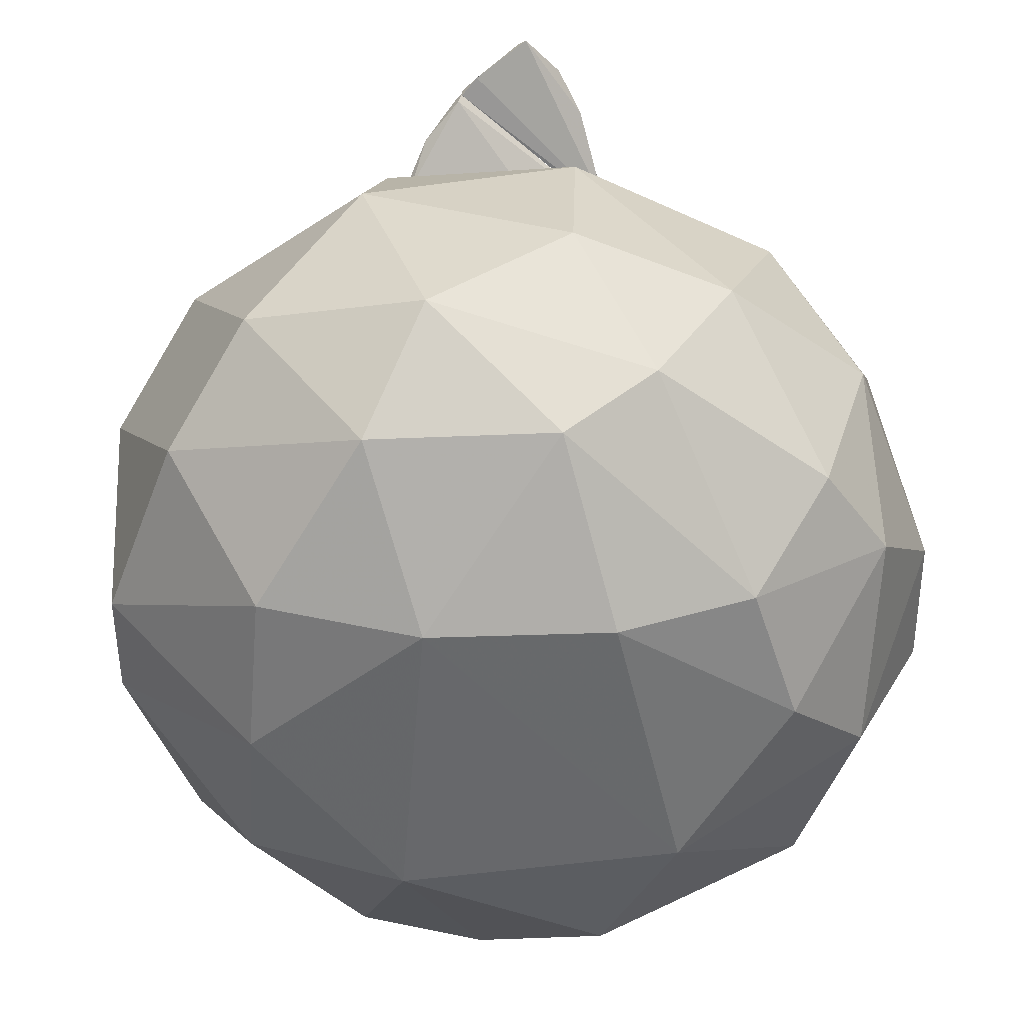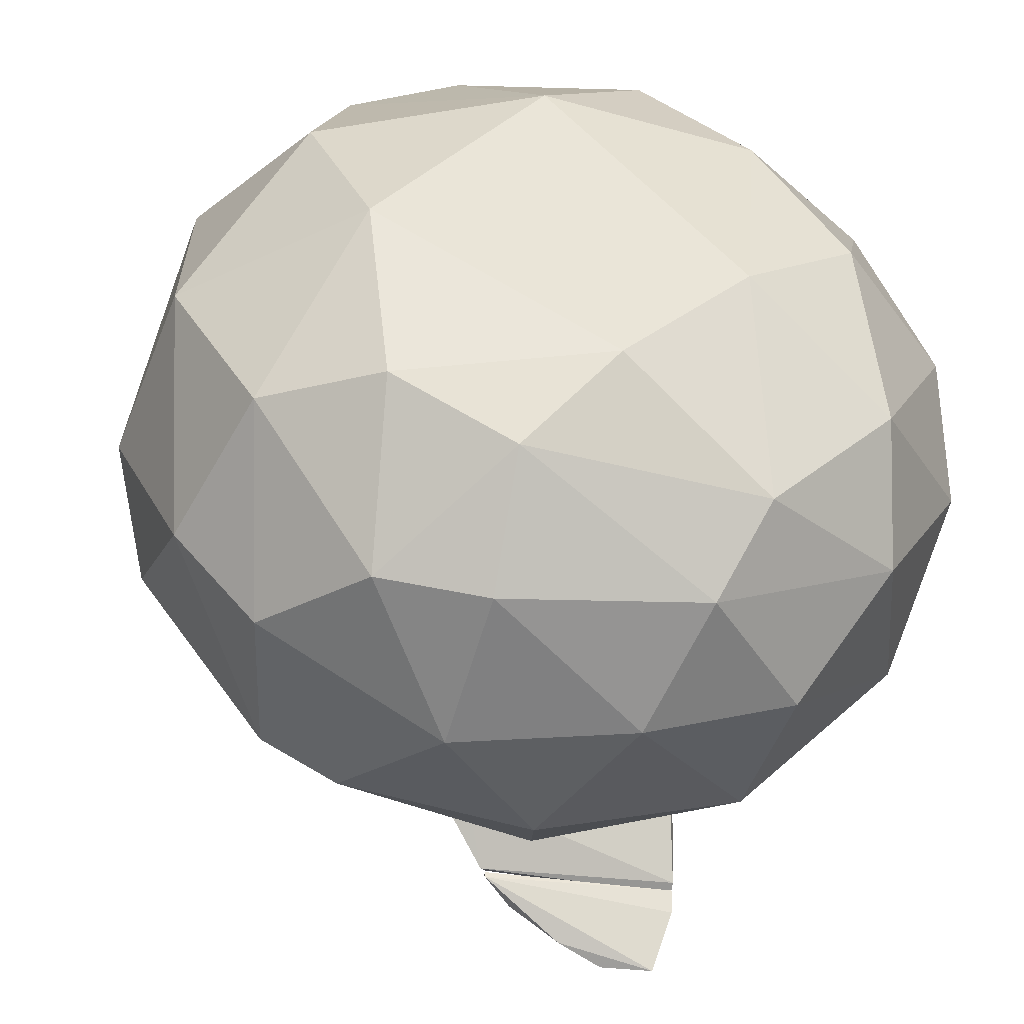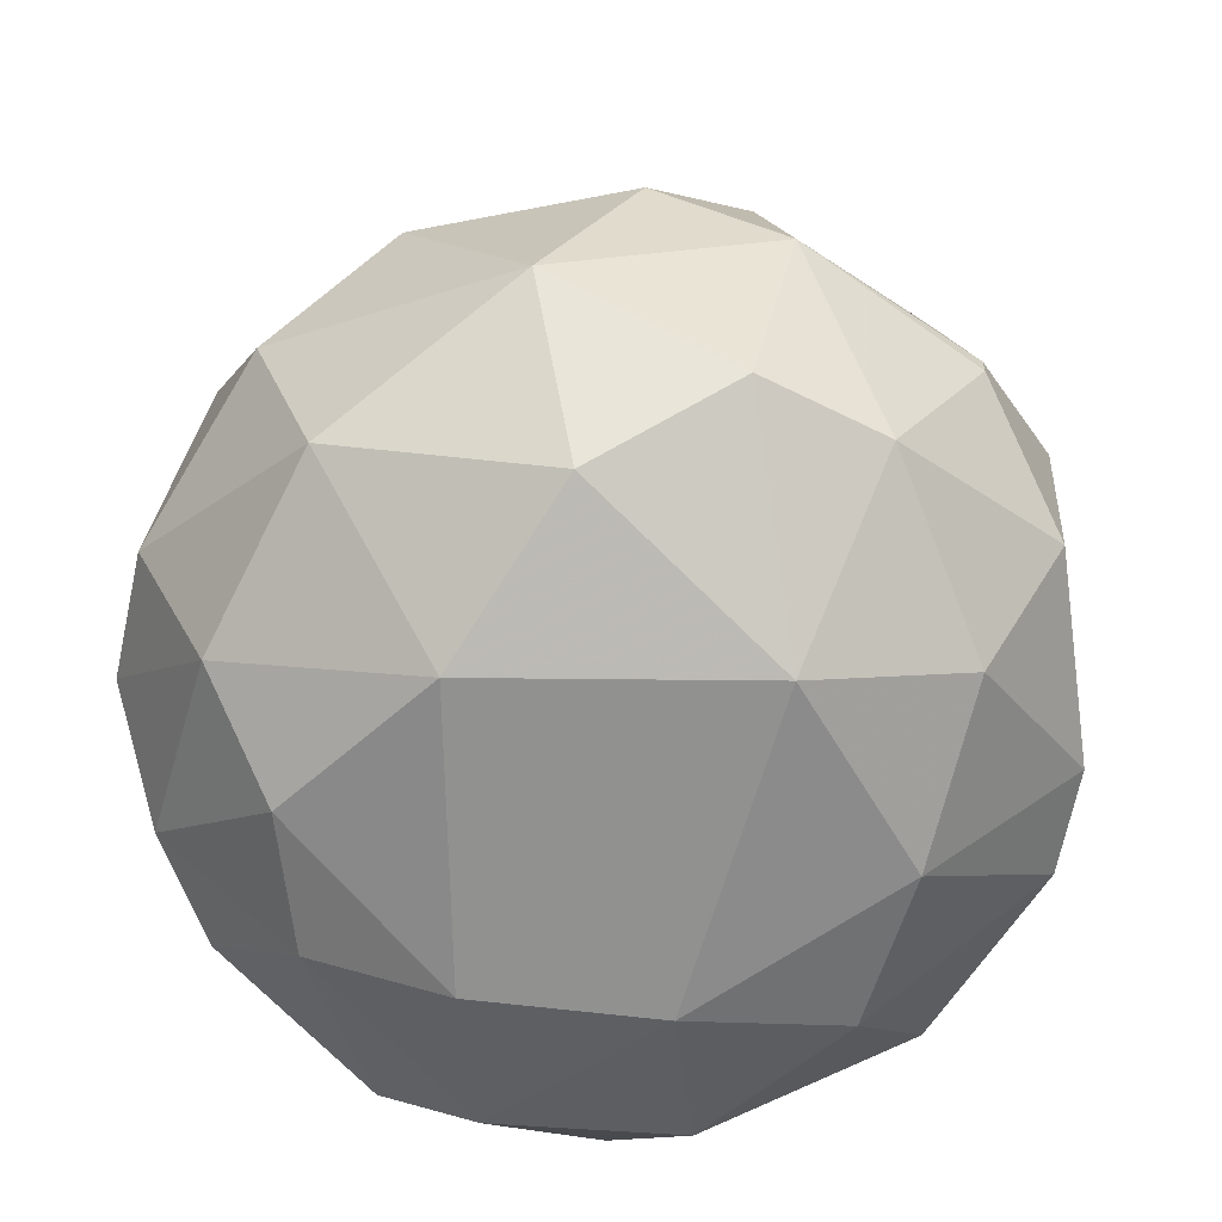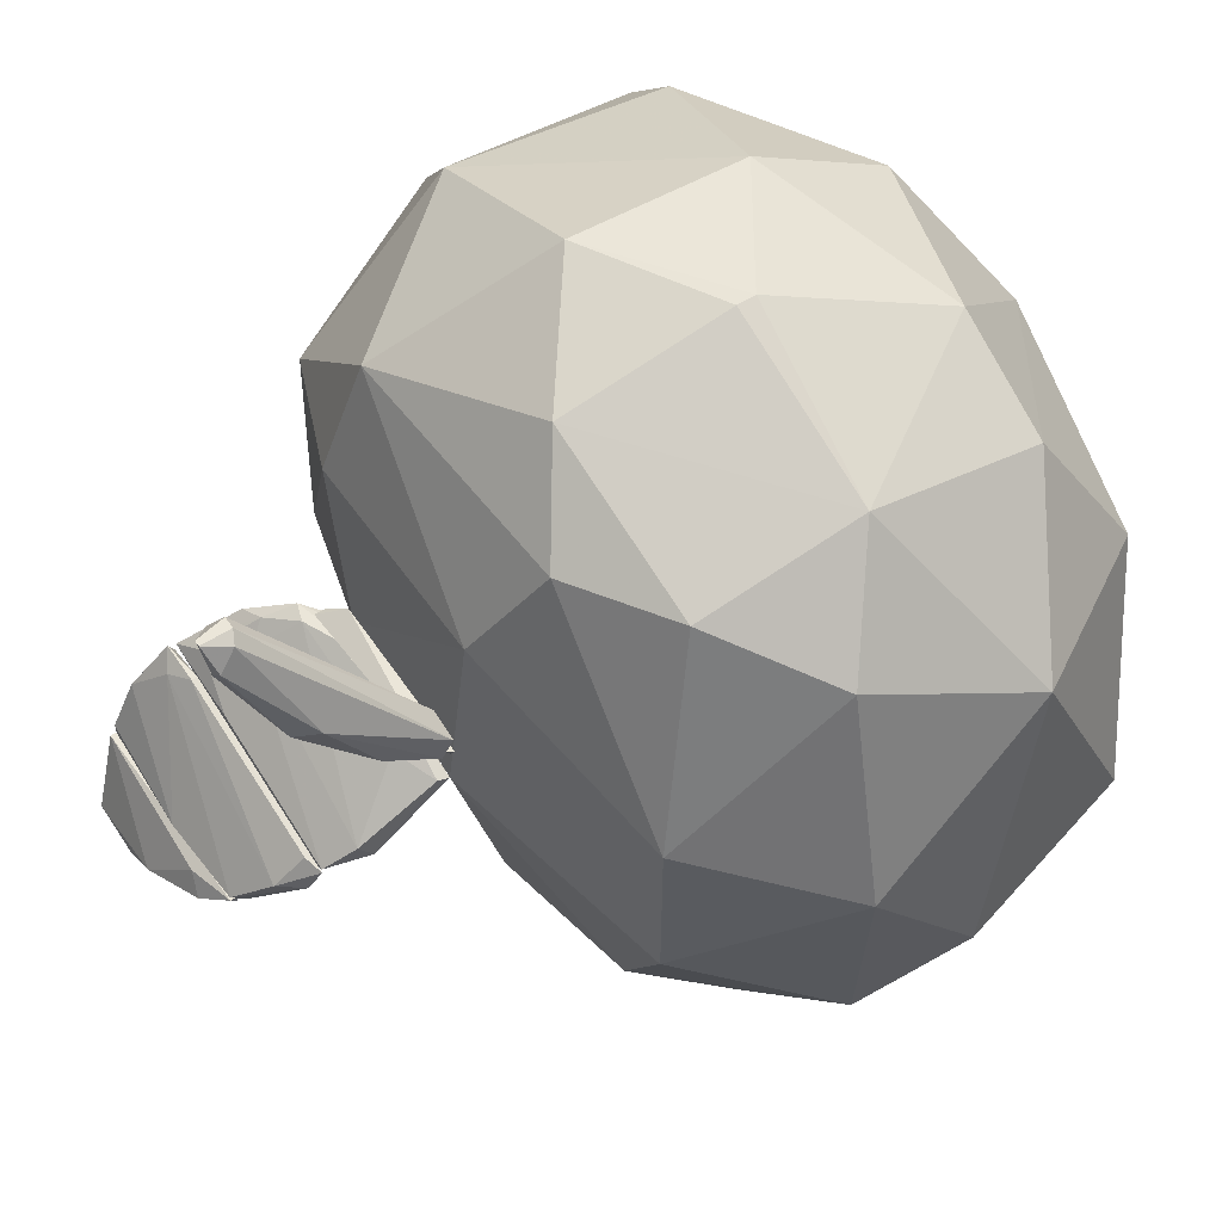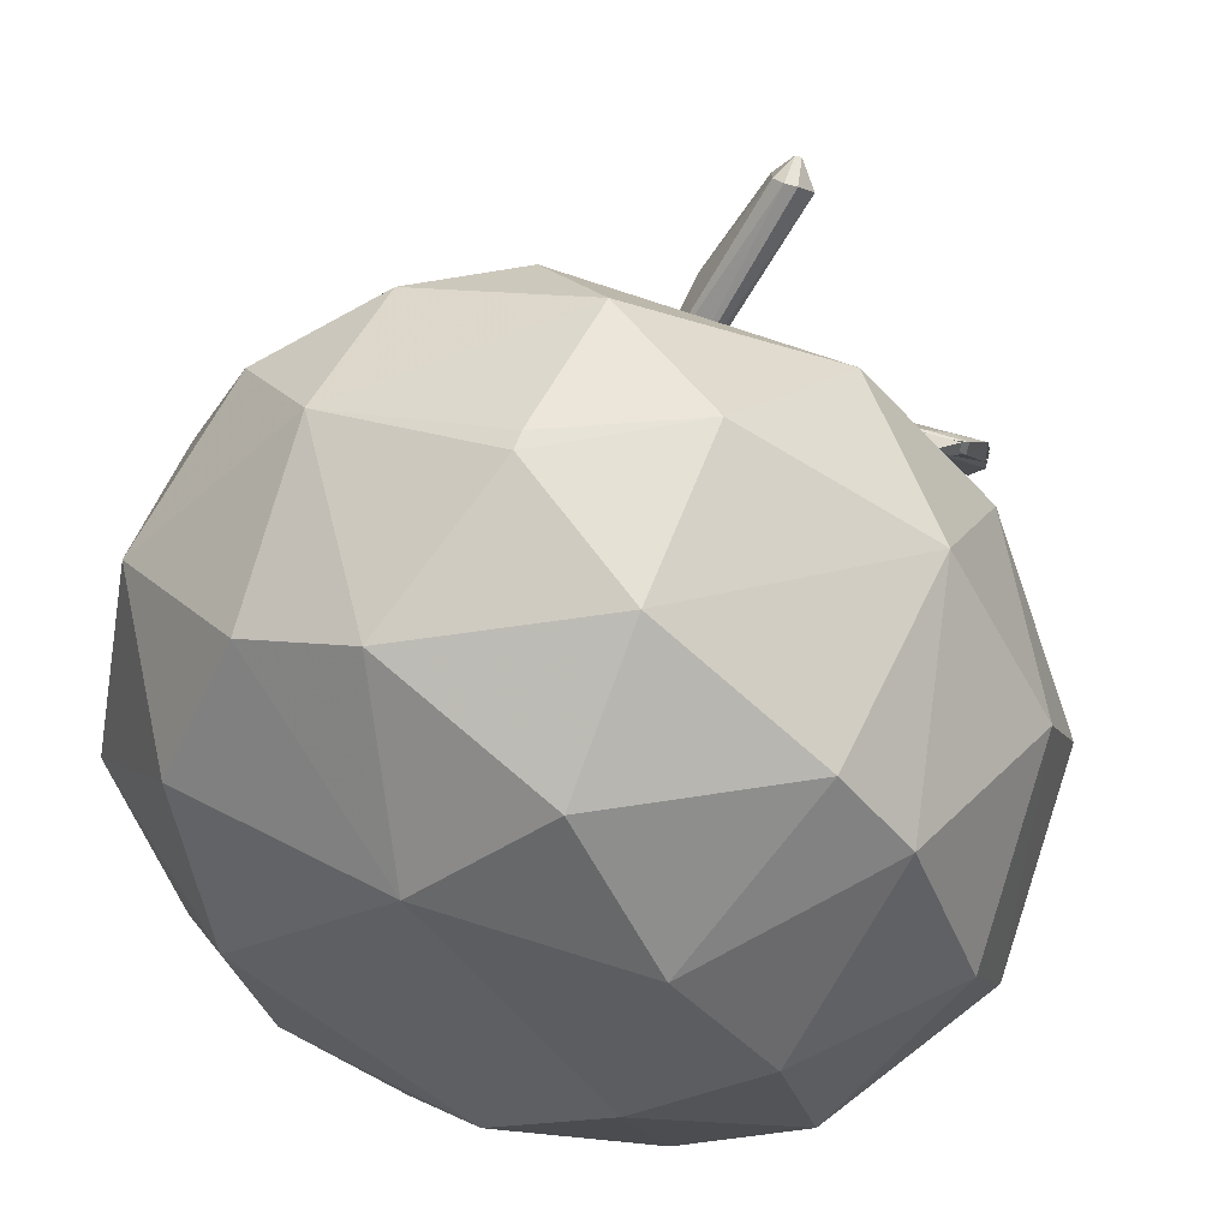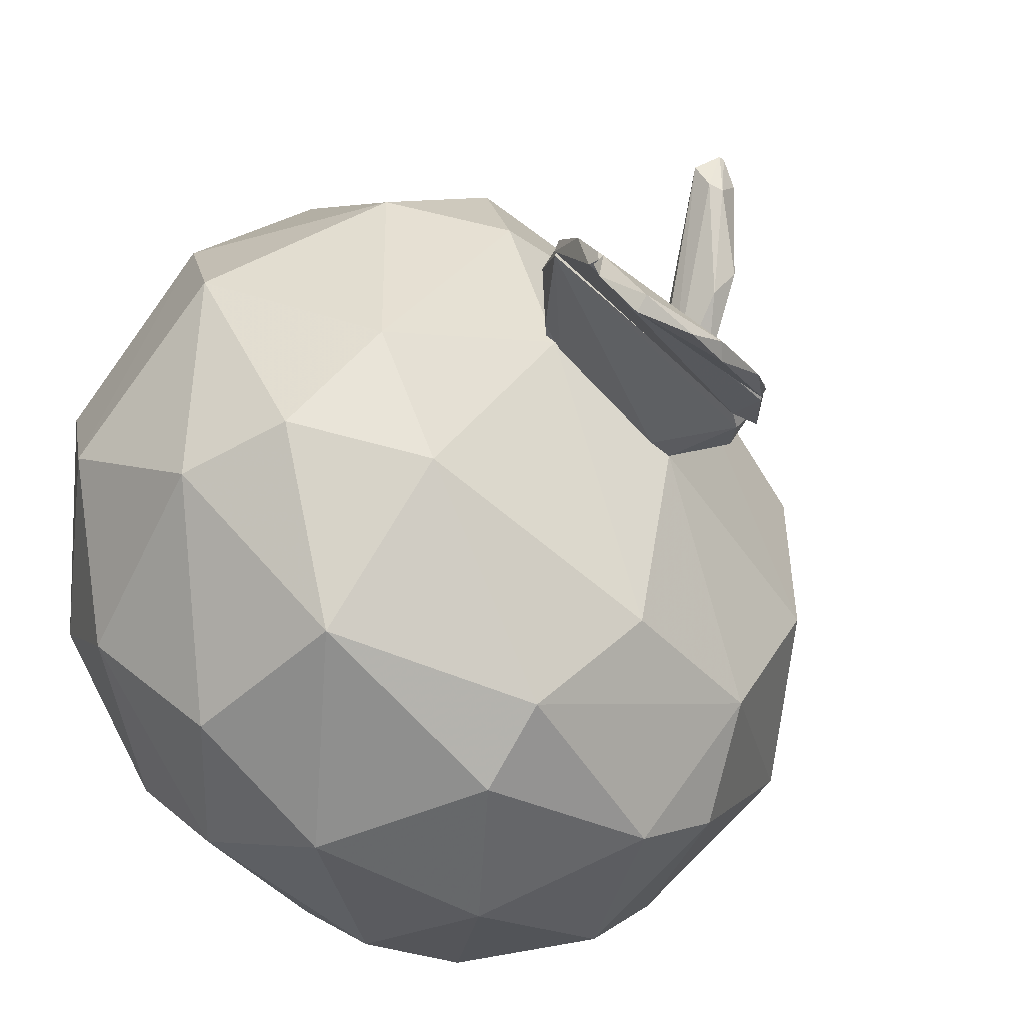
<metadata>
{"format":"obj","ext":"obj","renderer":"f3d","projection":"perspective","resolution":1024,"background":"white","views":[{"elev":-57.1,"azim":-41.6,"up":"+Z"},{"elev":-41.3,"azim":169.9,"up":"+Y"},{"elev":-61.8,"azim":126.4,"up":"+Z"},{"elev":57.0,"azim":56.3,"up":"+Y"},{"elev":61.4,"azim":-160.9,"up":"+Y"},{"elev":-50.2,"azim":-42.4,"up":"+Y"}]}
</metadata>
<code>
o convex_0
v -0.004437 -0.02196 -0.009789
v 0.002648 0.0226 -0.004728
v 0.002648 0.0226 -0.005742
v 0.02257 -0.003051 -0.005065
v -0.006124 -1.8e-05 0.01047
v -0.01423 0.003016 -0.02025
v 0.01143 -0.00035 -0.02194
v -0.02199 0.001329 -3e-06
v 0.01548 -0.003724 0.007423
v -0.001395 -0.0196 0.003713
v 0.0148 -0.01723 -0.009112
v 0.006364 0.01652 0.00709
v -0.0149 0.01686 -0.001018
v 0.0121 0.01618 -0.01451
v -0.009162 -0.01419 -0.01924
v -0.00376 0.01686 -0.01789
v -0.01997 -0.01082 -0.002703
v 0.01717 0.0145 -0.001014
v 0.003662 -0.01419 -0.02093
v -0.02098 0.002679 -0.01317
v -0.008485 0.01517 0.007423
v -0.01558 -0.004738 0.007423
v 0.02054 -0.000691 -0.01451
v 0.01345 -0.01656 0.001348
v -0.01355 0.01652 -0.01249
v -0.01692 -0.01284 -0.0135
v -0.01186 -0.01859 -0.00034
v 0.002312 -0.01385 0.007764
v -0.007812 -0.002374 -0.02262
v 0.005013 -0.0223 -0.007764
v 0.01548 0.00639 0.007423
v 0.01615 -0.009804 -0.01722
v 0.002312 0.01112 -0.02127
v 0.01987 0.01045 -0.009789
v 0.003999 0.01045 0.01013
v -0.01558 0.007741 0.007086
v -0.004774 0.02193 -0.001014
v 0.02156 0.00403 0.000337
v 0.01447 0.008755 -0.01857
v -0.02098 0.008755 -0.00338
v 0.003999 -0.0196 -0.01587
v 0.02054 -0.007776 -0
v -0.01153 -0.01149 0.007086
v -0.004437 0.02158 -0.01046
v -0.01592 -0.007103 -0.01856
v -0.02199 -0.004406 -0.01013
v 0.01244 0.01922 -0.004728
v 0.002312 -0.00271 0.01047
v -0.01254 -0.01892 -0.009452
v 0.01919 -0.01217 -0.009112
v 0.006027 0.01922 -0.01452
v -0.009162 0.009769 -0.02059
v -0.001058 -0.009131 -0.02296
v -0.01727 0.01247 -0.01283
v 0.001975 0.02024 0.00405
v -0.000722 -0.02196 -0.000677
v -0.008826 0.008755 0.009786
v -0.01794 -0.01014 0.003036
v 0.01109 -0.01284 0.006409
v 0.01177 0.01686 0.00371
v -0.006797 -0.01858 -0.01621
v 0.009402 -0.0196 0.000334
v 0.009738 -0.01825 -0.01485
v 0.01008 -0.01048 -0.02093
f 63 19 64
f 7 23 32
f 7 29 33
f 4 23 34
f 12 21 35
f 9 31 35
f 31 12 35
f 21 13 36
f 8 22 36
f 2 3 37
f 13 21 37
f 31 9 38
f 18 31 38
f 4 34 38
f 34 18 38
f 23 7 39
f 7 33 39
f 33 14 39
f 14 34 39
f 34 23 39
f 8 36 40
f 36 13 40
f 30 1 41
f 4 38 42
f 38 9 42
f 5 22 43
f 27 10 43
f 28 5 43
f 10 28 43
f 25 13 44
f 16 25 44
f 37 3 44
f 13 37 44
f 20 6 45
f 15 26 45
f 6 29 45
f 29 15 45
f 17 8 46
f 26 17 46
f 8 40 46
f 40 20 46
f 20 45 46
f 45 26 46
f 3 2 47
f 18 34 47
f 34 14 47
f 5 28 48
f 35 5 48
f 9 35 48
f 17 26 49
f 1 27 49
f 27 17 49
f 23 4 50
f 24 11 50
f 11 32 50
f 32 23 50
f 4 42 50
f 42 24 50
f 14 33 51
f 33 16 51
f 44 3 51
f 16 44 51
f 3 47 51
f 47 14 51
f 25 16 52
f 29 6 52
f 16 33 52
f 33 29 52
f 19 15 53
f 15 29 53
f 29 7 53
f 6 20 54
f 13 25 54
f 20 40 54
f 40 13 54
f 52 6 54
f 25 52 54
f 21 12 55
f 2 37 55
f 37 21 55
f 47 2 55
f 27 1 56
f 10 27 56
f 1 30 56
f 22 5 57
f 5 35 57
f 35 21 57
f 21 36 57
f 36 22 57
f 8 17 58
f 22 8 58
f 17 27 58
f 43 22 58
f 27 43 58
f 28 10 59
f 42 9 59
f 24 42 59
f 48 28 59
f 9 48 59
f 12 31 60
f 31 18 60
f 18 47 60
f 55 12 60
f 47 55 60
f 15 19 61
f 26 15 61
f 41 1 61
f 19 41 61
f 1 49 61
f 49 26 61
f 11 24 62
f 30 11 62
f 10 56 62
f 56 30 62
f 59 10 62
f 24 59 62
f 11 30 63
f 32 11 63
f 41 19 63
f 30 41 63
f 7 32 64
f 53 7 64
f 19 53 64
f 32 63 64
o convex_1
v 0.002314 0.00201 0.01384
v -0.001736 0.0118 0.01992
v -0.002074 0.0118 0.01992
v 0.001302 0.00201 0.01047
v -0.002411 0.009435 0.01924
v 0.00299 0.001671 0.01047
v -0.002411 0.0118 0.01823
v 0.001302 0.000658 0.01182
v 0.000963 0.005722 0.01756
v -0.00106 0.01146 0.01857
v -0.003087 0.01078 0.01891
v 0.001639 0.005722 0.01621
v 0.000289 0.004372 0.01654
v 0.001302 0.000658 0.01047
v -0.000724 0.01045 0.01958
v -0.001736 0.009096 0.01958
v 0.00299 0.000658 0.01114
v -0.001736 0.0118 0.01823
f 66 74 82
f 67 66 71
f 69 67 75
f 71 68 75
f 67 71 75
f 72 69 75
f 73 65 76
f 70 74 76
f 72 65 77
f 69 72 77
f 65 73 77
f 68 70 78
f 75 68 78
f 72 75 78
f 74 66 79
f 73 76 79
f 76 74 79
f 66 67 80
f 67 69 80
f 69 77 80
f 77 73 80
f 79 66 80
f 73 79 80
f 65 72 81
f 76 65 81
f 70 76 81
f 78 70 81
f 72 78 81
f 70 68 82
f 68 71 82
f 71 66 82
f 74 70 82
o convex_2
v 0.002314 0.000658 0.01148
v -0.0068 -1.8e-05 0.01047
v -0.007476 -1.8e-05 0.01114
v -0.006463 0.000658 0.01047
v 0.002652 -1.8e-05 0.01047
v -0.007476 -1.8e-05 0.01182
v 0.00299 0.000658 0.01047
f 87 86 89
f 84 85 86
f 85 84 87
f 84 86 87
f 86 85 88
f 83 86 88
f 87 83 88
f 85 87 88
f 86 83 89
f 83 87 89
o convex_3
v -0.009163 -0.01487 0.02296
v -0.001737 -0.01048 0.02093
v -0.001737 -0.01048 0.02059
v -0.01322 -0.01048 0.02059
v -0.0122 -0.01521 0.02228
v -0.01322 -0.01048 0.02127
v -0.007139 -0.01352 0.02296
v -0.0122 -0.01453 0.02296
v -0.004439 -0.01082 0.02161
v -0.001737 -0.01082 0.02059
v -0.01322 -0.01184 0.02093
v -0.006464 -0.01386 0.02228
v -0.003425 -0.01184 0.02194
f 96 101 102
f 91 92 93
f 91 93 95
f 96 95 97
f 94 90 97
f 90 96 97
f 91 95 98
f 95 96 98
f 92 91 99
f 93 92 99
f 95 93 100
f 97 95 100
f 94 97 100
f 93 99 100
f 99 94 100
f 90 94 101
f 96 90 101
f 94 99 101
f 101 99 102
f 91 98 102
f 98 96 102
f 99 91 102
o convex_4
v -0.0122 -0.004069 0.01722
v -0.003765 -1.8e-05 0.0108
v -5.1e-05 -0.002044 0.01215
v 0.000962 -0.002719 0.01047
v 0.001299 -0.006431 0.01722
v -0.0122 -0.004744 0.01688
v -0.009162 -0.000694 0.01384
v 0.000961 -0.007108 0.01654
v -0.007474 -0.000356 0.01114
v 0.002313 -0.002381 0.01114
v -0.01051 -0.003057 0.01654
v 0.001974 -0.005081 0.01553
v 0.002312 -0.005756 0.01486
v -0.007474 -1.8e-05 0.01249
v -0.01051 -0.001369 0.01418
v -5.2e-05 -0.007108 0.01722
v -0.005786 -0.000356 0.01047
v 0.002313 -0.002719 0.01047
v -0.008487 -0.001706 0.01486
v -0.007474 -0.004406 0.01722
v -0.008486 -1.8e-05 0.01215
f 119 111 123
f 108 106 110
f 104 105 112
f 109 103 113
f 112 105 114
f 112 114 115
f 107 110 115
f 114 107 115
f 105 104 116
f 114 105 116
f 108 103 117
f 103 109 117
f 111 108 117
f 107 103 118
f 103 108 118
f 110 107 118
f 108 110 118
f 106 108 119
f 108 111 119
f 110 106 120
f 104 112 120
f 112 115 120
f 115 110 120
f 119 104 120
f 106 119 120
f 109 113 121
f 107 114 121
f 116 109 121
f 114 116 121
f 103 107 122
f 113 103 122
f 107 121 122
f 121 113 122
f 116 104 123
f 109 116 123
f 117 109 123
f 111 117 123
f 104 119 123
o convex_5
v 0.000962 -0.008119 0.01789
v -0.01018 -0.004407 0.01756
v -0.01018 -0.004407 0.01722
v -0.01322 -0.01048 0.02093
v -0.001739 -0.01014 0.02093
v -0.01254 -0.005082 0.01722
v -0.01322 -0.007108 0.01958
v 0.000289 -0.006433 0.01756
v -5e-05 -0.007445 0.01722
v -0.01322 -0.01014 0.02026
v -0.0014 -0.01048 0.02026
v -0.006801 -0.01014 0.02127
v -5e-05 -0.008119 0.01924
v -0.01153 -0.005082 0.01823
v 0.001302 -0.006771 0.01722
v -0.01322 -0.009808 0.02093
v -0.01254 -0.004407 0.01756
f 130 137 140
f 126 125 131
f 129 126 132
f 127 130 133
f 130 129 133
f 129 132 133
f 133 132 134
f 124 128 134
f 132 124 134
f 127 133 134
f 127 134 135
f 134 128 135
f 128 124 136
f 131 125 136
f 135 128 137
f 130 135 137
f 128 136 137
f 136 125 137
f 126 131 138
f 124 132 138
f 132 126 138
f 136 124 138
f 131 136 138
f 130 127 139
f 127 135 139
f 135 130 139
f 125 126 140
f 126 129 140
f 129 130 140
f 137 125 140

</code>
